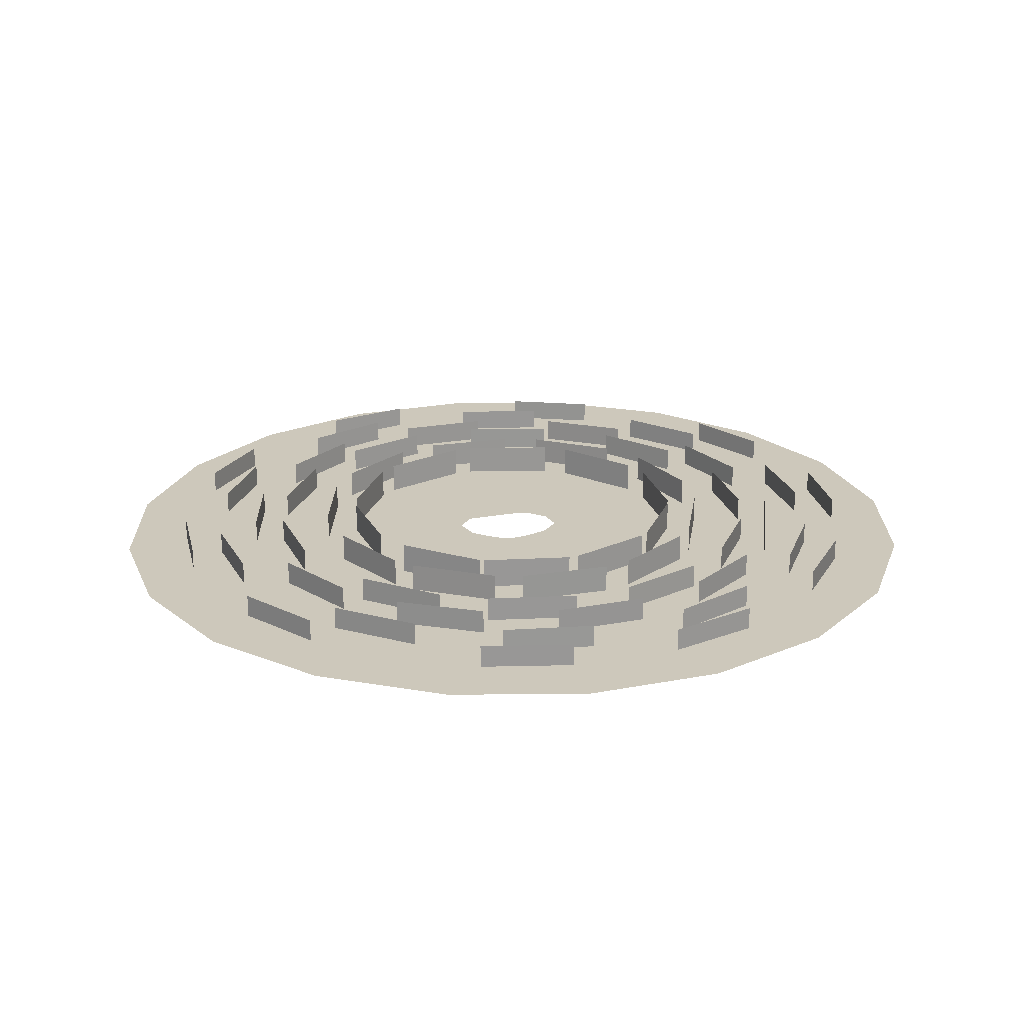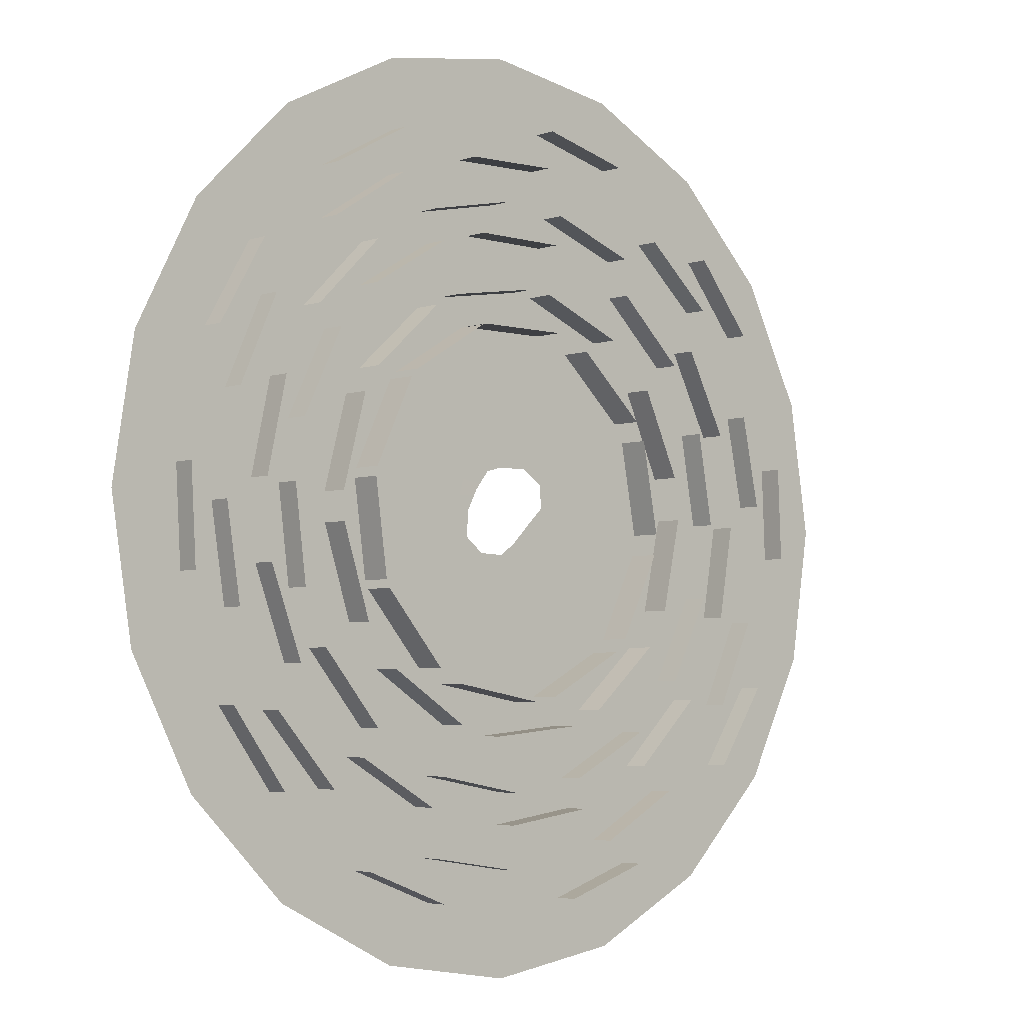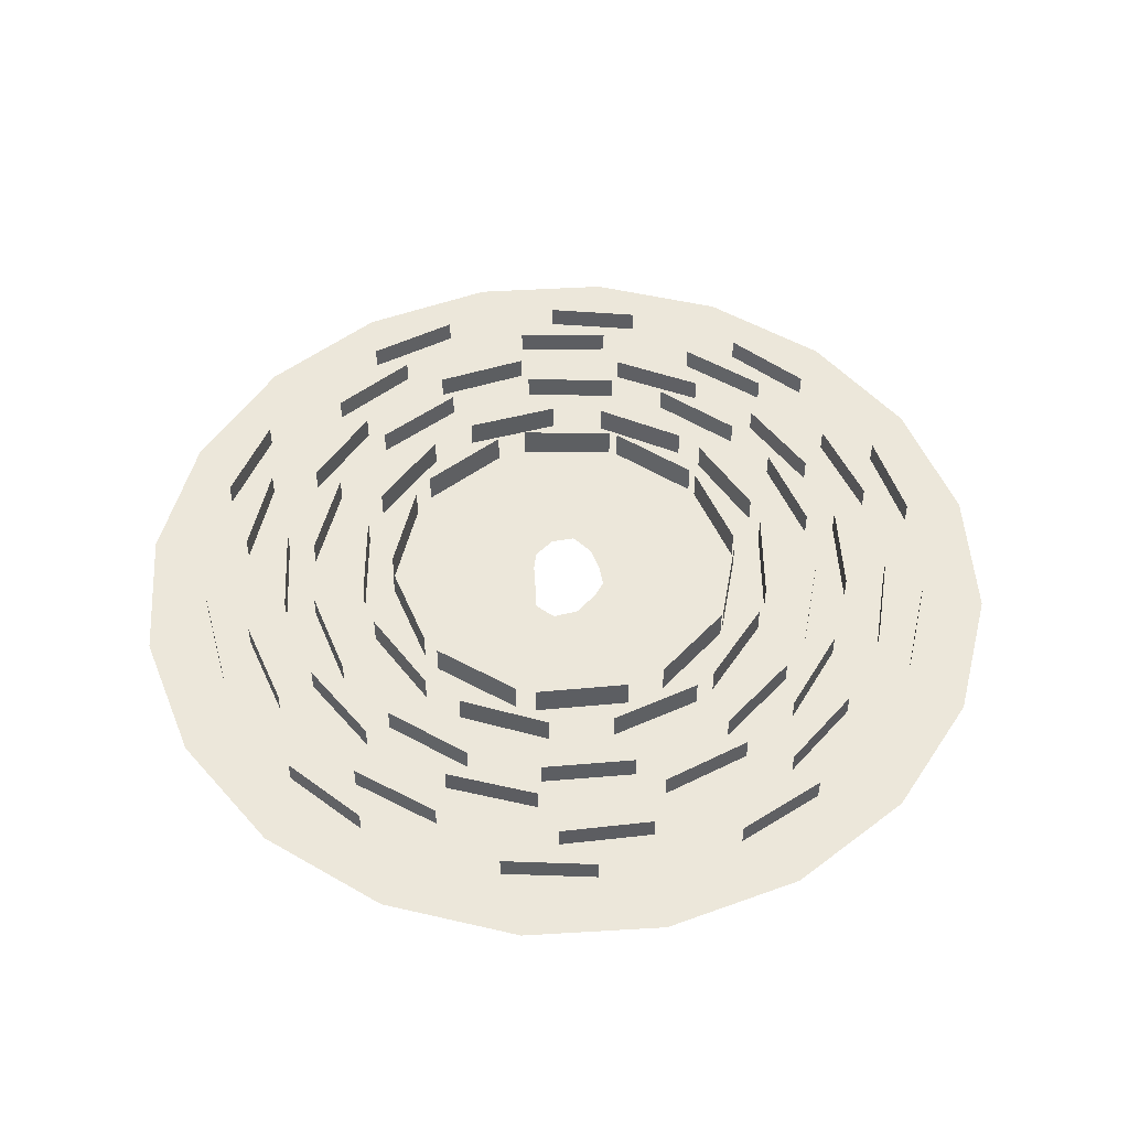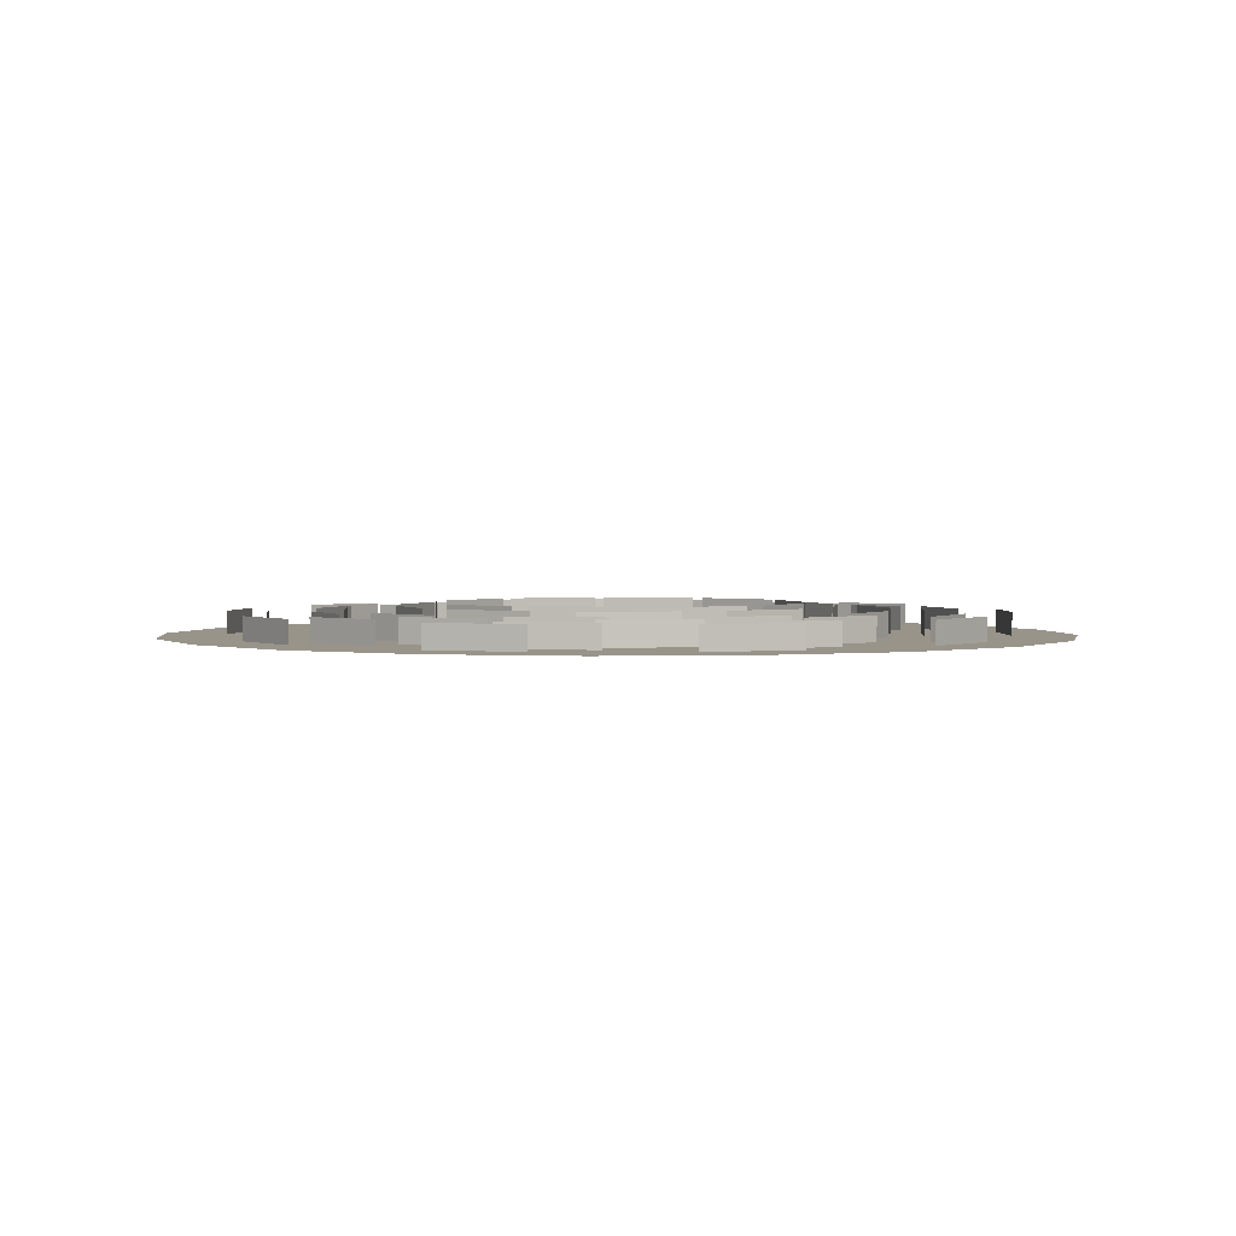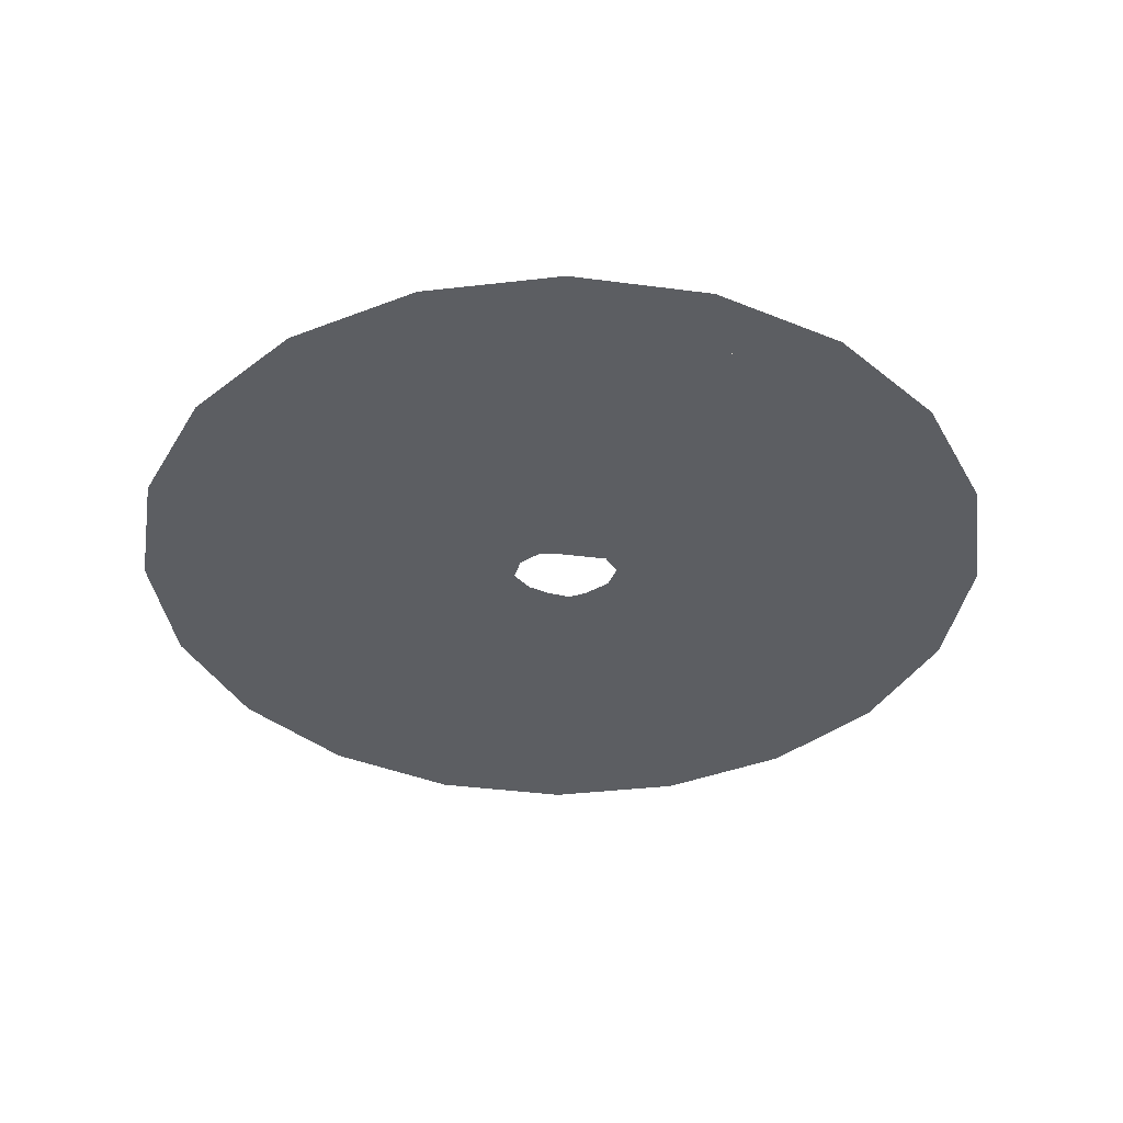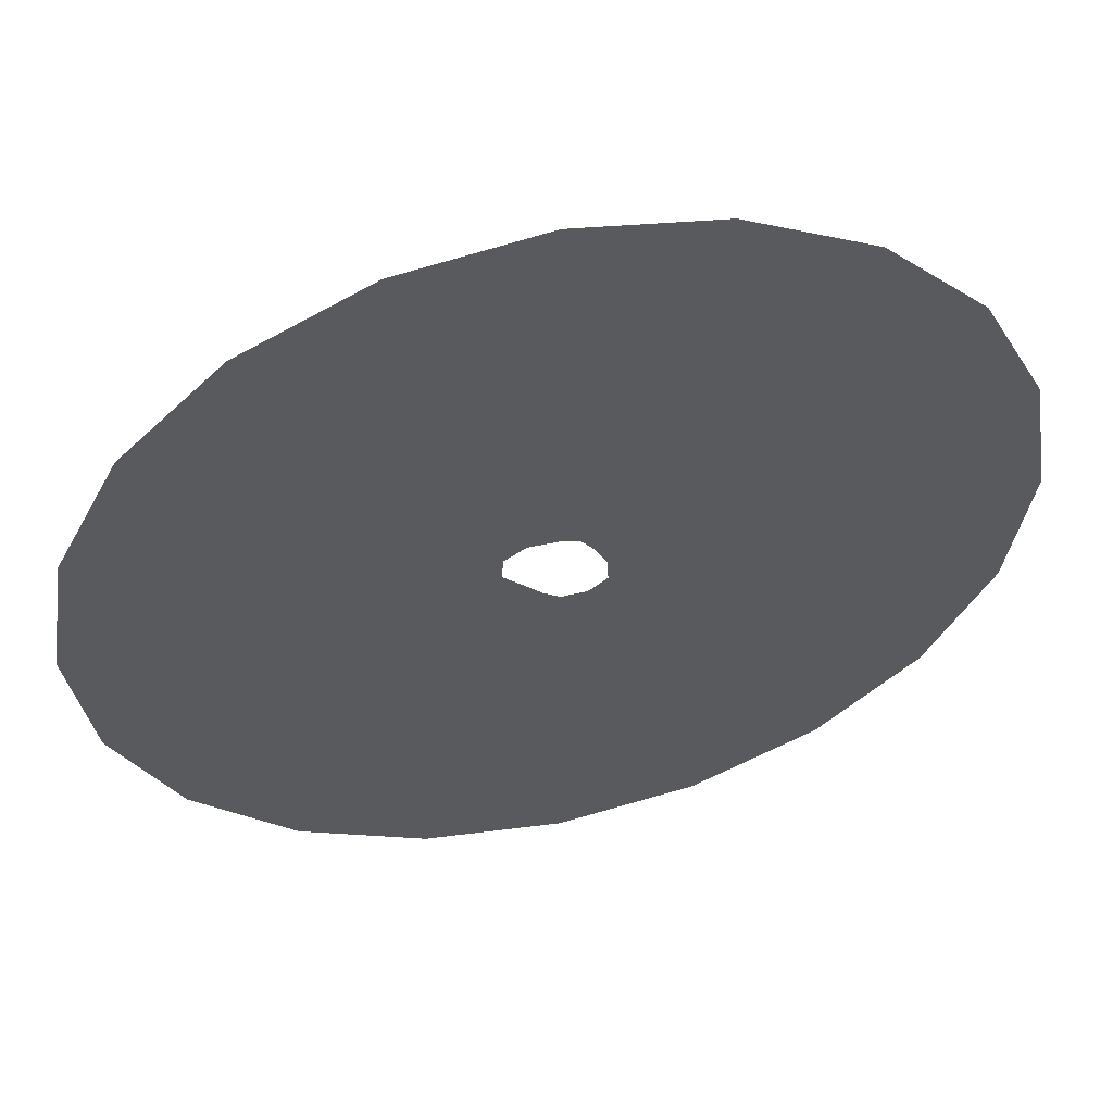
<metadata>
{"format":"obj","ext":"obj","renderer":"f3d","projection":"perspective","resolution":1024,"background":"white","views":[{"elev":22.0,"azim":26.2,"up":"+Y"},{"elev":-4.2,"azim":137.7,"up":"+Z"},{"elev":50.6,"azim":-48.7,"up":"+Y"},{"elev":1.9,"azim":-104.9,"up":"+Y"},{"elev":-37.9,"azim":-144.6,"up":"+Y"},{"elev":54.6,"azim":-12.8,"up":"+Z"}]}
</metadata>
<code>
o Enkei_Ground__VRFirst_Enkei_Ground
v -1.526e+04 1407 4.697e+04
v -5601 1407 9700
v -2.903e+04 1407 3.995e+04
v -0.007391 1407 4.938e+04
v -3.995e+04 1407 2.903e+04
v 1.526e+04 1407 4.697e+04
v 5601 1407 9700
v -4.697e+04 1407 1.526e+04
v 2.903e+04 1407 3.995e+04
v 3.995e+04 1407 2.903e+04
v 4.697e+04 1407 1.526e+04
v -4.697e+04 1407 -1.526e+04
v -4.938e+04 1407 -0.005225
v 4.938e+04 1407 -0.005225
v 1.12e+04 1407 6.7e-05
v -3.995e+04 1407 -2.903e+04
v 4.697e+04 1407 -1.526e+04
v 3.995e+04 1407 -2.903e+04
v 9700 1407 -5601
v -1.526e+04 1407 -4.697e+04
v -2.903e+04 1407 -3.995e+04
v 2.903e+04 1407 -3.995e+04
v 5601 1407 -9700
v -0.007391 1407 -4.938e+04
v 1.526e+04 1407 -4.697e+04
v 4729 1407 0
v 3508 1407 2374
v 4850 1407 -2800
v 1941 1406 4376
v 9700 1407 5601
v 2800 1407 -4423
v 0 1407 4881
v 0 1407 -1.12e+04
v 0 1407 -4529
v -3315 1407 4870
v -2.2e-05 1407 1.12e+04
v -5601 1407 -9700
v -1758 1407 -3294
v -5654 1407 3316
v -9700 1407 -5601
v -3808 1407 -1244
v -5859 1407 752
v -9700 1407 5601
v -1.12e+04 1407 9e-05
f 1 2 3
f 1 36 2
f 1 4 36
f 2 43 3
f 3 43 5
f 36 4 6
f 36 6 7
f 43 44 8
f 43 8 5
f 6 9 7
f 7 9 10
f 7 10 11
f 7 11 30
f 44 40 12
f 44 12 13
f 44 13 8
f 11 14 30
f 30 14 15
f 40 37 16
f 40 16 12
f 14 17 15
f 15 17 18
f 15 18 19
f 37 33 20
f 37 20 21
f 37 21 16
f 18 22 19
f 19 22 23
f 33 23 24
f 33 24 20
f 22 25 23
f 23 25 24
f 26 27 15
f 26 15 19
f 26 19 28
f 27 29 30
f 27 30 15
f 19 23 28
f 28 23 31
f 29 32 7
f 29 7 30
f 23 33 31
f 31 33 34
f 32 35 36
f 32 36 7
f 33 37 34
f 34 37 38
f 35 39 2
f 35 2 36
f 37 40 38
f 38 40 41
f 39 42 43
f 39 43 2
f 40 44 41
f 41 44 42
f 42 44 43
o Enkei_Far_Plane__VRFirst_Enkei_Far_Plane
v -5253 4878 1.956e+04
v 5253 4878 1.956e+04
v -5253 1407 1.956e+04
v 5253 1407 1.956e+04
v 5708 4878 1.943e+04
v 1.468e+04 4878 1.396e+04
v 5708 1407 1.943e+04
v 1.468e+04 1407 1.396e+04
v 1.543e+04 4878 1.312e+04
v 1.993e+04 4878 3620
v 1.543e+04 1407 1.312e+04
v 1.993e+04 1407 3620
v 2.009e+04 4878 2593
v 1.868e+04 4878 -7819
v 2.009e+04 1407 2593
v 1.868e+04 1407 -7819
v 1.829e+04 4878 -8688
v 1.148e+04 4878 -1.668e+04
v 1.829e+04 1407 -8688
v 1.148e+04 1407 -1.668e+04
v 8591 4878 -1.834e+04
v -1753 4878 -2.018e+04
v 8591 1407 -1.834e+04
v -1753 1407 -2.018e+04
v -4541 4878 -1.974e+04
v -1.382e+04 4878 -1.481e+04
v -4541 1407 -1.974e+04
v -1.382e+04 1407 -1.481e+04
v -1.523e+04 4878 -1.335e+04
v -1.987e+04 4878 -3918
v -1.523e+04 1407 -1.335e+04
v -1.987e+04 1407 -3918
v -2.019e+04 4878 -1605
v -1.828e+04 4878 8726
v -2.019e+04 1407 -1605
v -1.828e+04 1407 8726
v -1.715e+04 4878 1.077e+04
v -9453 4878 1.791e+04
v -1.715e+04 1407 1.077e+04
v -9453 1407 1.791e+04
v -1.388e+04 4569 1.961e+04
v -4182 4569 2.365e+04
v -1.388e+04 1407 1.961e+04
v -4182 1407 2.365e+04
v -1627 4569 2.397e+04
v 8756 4569 2.237e+04
v -1627 1407 2.397e+04
v 8756 1407 2.237e+04
v 1.179e+04 4569 2.093e+04
v 1.959e+04 4569 1.39e+04
v 1.179e+04 1407 2.093e+04
v 1.959e+04 1407 1.39e+04
v 2.129e+04 4569 1.113e+04
v 2.4e+04 4569 984.6
v 2.129e+04 1407 1.113e+04
v 2.4e+04 1407 984.6
v 2.392e+04 4569 -2155
v 2.072e+04 4569 -1.216e+04
v 2.392e+04 1407 -2155
v 2.072e+04 1407 -1.216e+04
v 1.709e+04 4569 -1.688e+04
v 8252 4569 -2.256e+04
v 1.709e+04 1407 -1.688e+04
v 8252 1407 -2.256e+04
v 3052 4569 -2.383e+04
v -7409 4569 -2.285e+04
v 3052 1407 -2.383e+04
v -7409 1407 -2.285e+04
v -1.147e+04 4569 -2.111e+04
v -1.938e+04 4569 -1.419e+04
v -1.147e+04 1407 -2.111e+04
v -1.938e+04 1407 -1.419e+04
v -2.181e+04 4569 -1.008e+04
v -2.402e+04 4569 194.3
v -2.181e+04 1407 -1.008e+04
v -2.402e+04 1407 194.3
v -2.351e+04 4569 4935
v -1.915e+04 4569 1.45e+04
v -2.351e+04 1407 4935
v -1.915e+04 1407 1.45e+04
v -5526 4186 2.927e+04
v 4980 4186 2.937e+04
v -5526 1407 2.927e+04
v 4980 1407 2.937e+04
v 1.054e+04 4186 2.787e+04
v 1.956e+04 4186 2.247e+04
v 1.054e+04 1407 2.787e+04
v 1.956e+04 1407 2.247e+04
v 2.41e+04 4186 1.752e+04
v 2.868e+04 4186 8064
v 2.41e+04 1407 1.752e+04
v 2.868e+04 1407 8064
v 2.975e+04 4186 1566
v 2.844e+04 4186 -8859
v 2.975e+04 1407 1566
v 2.844e+04 1407 -8859
v 2.587e+04 4186 -1.478e+04
v 1.913e+04 4186 -2.284e+04
v 2.587e+04 1407 -1.478e+04
v 1.913e+04 1407 -2.284e+04
v 1.056e+04 4186 -2.786e+04
v 230.4 4186 -2.979e+04
v 1.056e+04 1407 -2.786e+04
v 230.4 1407 -2.979e+04
v -8859 4186 -2.844e+04
v -1.818e+04 4186 -2.36e+04
v -8859 1407 -2.844e+04
v -1.818e+04 1407 -2.36e+04
v -2.383e+04 4186 -1.788e+04
v -2.855e+04 4186 -8494
v -2.383e+04 1407 -1.788e+04
v -2.855e+04 1407 -8494
v -2.979e+04 4186 -104.1
v -2.797e+04 4186 1.024e+04
v -2.979e+04 1407 -104.1
v -2.797e+04 1407 1.024e+04
v -2.396e+04 4186 1.77e+04
v -1.633e+04 4186 2.492e+04
v -2.396e+04 1407 1.77e+04
v -1.633e+04 1407 2.492e+04
v -1.616e+04 4109 2.901e+04
v -6284 4109 3.261e+04
v -1.616e+04 1407 2.901e+04
v -6284 1407 3.261e+04
v 1329 4109 3.318e+04
v 1.163e+04 4109 3.111e+04
v 1329 1407 3.318e+04
v 1.163e+04 1407 3.111e+04
v 1.931e+04 4109 2.701e+04
v 2.679e+04 4109 1.963e+04
v 1.931e+04 1407 2.701e+04
v 2.679e+04 1407 1.963e+04
v 3.091e+04 4109 1.214e+04
v 3.316e+04 4109 1872
v 3.091e+04 1407 1.214e+04
v 3.316e+04 1407 1872
v 3.256e+04 4109 -6520
v 2.89e+04 4109 -1.637e+04
v 3.256e+04 1407 -6520
v 2.89e+04 1407 -1.637e+04
v 2.098e+04 4109 -2.574e+04
v 1.189e+04 4109 -3.101e+04
v 2.098e+04 1407 -2.574e+04
v 1.189e+04 1407 -3.101e+04
v 649.9 4109 -3.32e+04
v -9754 4109 -3.174e+04
v 649.9 1407 -3.32e+04
v -9754 1407 -3.174e+04
v -1.891e+04 4109 -2.73e+04
v -2.649e+04 4109 -2.003e+04
v -1.891e+04 1407 -2.73e+04
v -2.649e+04 1407 -2.003e+04
v -3.147e+04 4109 -1.06e+04
v -3.321e+04 4109 -242.8
v -3.147e+04 1407 -1.06e+04
v -3.321e+04 1407 -242.8
v -3.158e+04 4109 1.028e+04
v -2.678e+04 4109 1.963e+04
v -3.158e+04 1407 1.028e+04
v -2.678e+04 1407 1.963e+04
v -4470 3993 3.763e+04
v 6034 3993 3.741e+04
v -4470 1407 3.763e+04
v 6034 1407 3.741e+04
v 1.579e+04 3993 3.445e+04
v 2.464e+04 3993 2.879e+04
v 1.579e+04 1407 3.445e+04
v 2.464e+04 1407 2.879e+04
v 3.21e+04 3993 2.014e+04
v 3.64e+04 3993 1.055e+04
v 3.21e+04 1407 2.014e+04
v 3.64e+04 1407 1.055e+04
v 3.789e+04 3993 -596
v 3.627e+04 3993 -1.098e+04
v 3.789e+04 1407 -596
v 3.627e+04 1407 -1.098e+04
v 3.154e+04 3993 -2.1e+04
v 2.456e+04 3993 -2.886e+04
v 3.154e+04 1407 -2.1e+04
v 2.456e+04 1407 -2.886e+04
v 1.098e+04 3993 -3.627e+04
v 598.2 3993 -3.789e+04
v 1.098e+04 1407 -3.627e+04
v 598.2 1407 -3.789e+04
v -1.371e+04 3993 -3.533e+04
v -2.288e+04 3993 -3.02e+04
v -1.371e+04 1407 -3.533e+04
v -2.288e+04 1407 -3.02e+04
v -3.179e+04 3993 -2.062e+04
v -3.623e+04 3993 -1.11e+04
v -3.179e+04 1407 -2.062e+04
v -3.623e+04 1407 -1.11e+04
v -3.781e+04 3993 2454
v -3.569e+04 3993 1.274e+04
v -3.781e+04 1407 2454
v -3.569e+04 1407 1.274e+04
v -2.887e+04 3993 2.454e+04
v -2.102e+04 3993 3.153e+04
v -2.887e+04 1407 2.454e+04
v -2.102e+04 1407 3.153e+04
v 1.54e+04 3956 3.925e+04
v 2.462e+04 3956 3.423e+04
v 1.54e+04 1407 3.925e+04
v 2.462e+04 1407 3.423e+04
v 3.359e+04 3956 2.548e+04
v 3.885e+04 3956 1.639e+04
v 3.359e+04 1407 2.548e+04
v 3.885e+04 1407 1.639e+04
v 4.207e+04 3956 2878
v 4.147e+04 3956 -7611
v 4.207e+04 1407 2878
v 4.147e+04 1407 -7611
v 3.685e+04 3956 -2.05e+04
v 3.063e+04 3956 -2.897e+04
v 3.685e+04 1407 -2.05e+04
v 3.063e+04 1407 -2.897e+04
v 1.989e+04 3956 -3.718e+04
v 1.008e+04 3956 -4.094e+04
v 1.989e+04 1407 -3.718e+04
v 1.008e+04 1407 -4.094e+04
v -8297 3956 -4.134e+04
v -1.826e+04 3956 -3.801e+04
v -8297 1407 -4.134e+04
v -1.826e+04 1407 -3.801e+04
v -3.202e+04 3956 -2.744e+04
v -3.781e+04 3956 -1.867e+04
v -3.202e+04 1407 -2.744e+04
v -3.781e+04 1407 -1.867e+04
v -4.202e+04 3956 -3509
v -4.158e+04 3956 6988
v -4.202e+04 1407 -3509
v -4.158e+04 1407 6988
v -3.58e+04 3956 2.228e+04
v -2.918e+04 3956 3.044e+04
v -3.58e+04 1407 2.228e+04
v -2.918e+04 1407 3.044e+04
v -1.541e+04 3956 3.925e+04
v -5231 3956 4.184e+04
v -1.541e+04 1407 3.925e+04
v -5231 1407 4.184e+04
f 45 46 47
f 46 48 47
f 49 50 51
f 50 52 51
f 53 54 55
f 54 56 55
f 57 58 59
f 58 60 59
f 61 62 63
f 62 64 63
f 65 66 67
f 66 68 67
f 69 70 71
f 70 72 71
f 73 74 75
f 74 76 75
f 77 78 79
f 78 80 79
f 81 82 83
f 82 84 83
f 85 86 87
f 86 88 87
f 89 90 91
f 90 92 91
f 93 94 95
f 94 96 95
f 97 98 99
f 98 100 99
f 101 102 103
f 102 104 103
f 105 106 107
f 106 108 107
f 109 110 111
f 110 112 111
f 113 114 115
f 114 116 115
f 117 118 119
f 118 120 119
f 121 122 123
f 122 124 123
f 125 126 127
f 126 128 127
f 129 130 131
f 130 132 131
f 133 134 135
f 134 136 135
f 137 138 139
f 138 140 139
f 141 142 143
f 142 144 143
f 145 146 147
f 146 148 147
f 149 150 151
f 150 152 151
f 153 154 155
f 154 156 155
f 157 158 159
f 158 160 159
f 161 162 163
f 162 164 163
f 165 166 167
f 166 168 167
f 169 170 171
f 170 172 171
f 173 174 175
f 174 176 175
f 177 178 179
f 178 180 179
f 181 182 183
f 182 184 183
f 185 186 187
f 186 188 187
f 189 190 191
f 190 192 191
f 193 194 195
f 194 196 195
f 197 198 199
f 198 200 199
f 201 202 203
f 202 204 203
f 205 206 207
f 206 208 207
f 209 210 211
f 210 212 211
f 213 214 215
f 214 216 215
f 217 218 219
f 218 220 219
f 221 222 223
f 222 224 223
f 225 226 227
f 226 228 227
f 229 230 231
f 230 232 231
f 233 234 235
f 234 236 235
f 237 238 239
f 238 240 239
f 241 242 243
f 242 244 243
f 245 246 247
f 246 248 247
f 249 250 251
f 250 252 251
f 253 254 255
f 254 256 255
f 257 258 259
f 258 260 259
f 261 262 263
f 262 264 263
f 265 266 267
f 266 268 267
f 269 270 271
f 270 272 271
f 273 274 275
f 274 276 275
f 277 278 279
f 278 280 279
f 281 282 283
f 282 284 283

</code>
